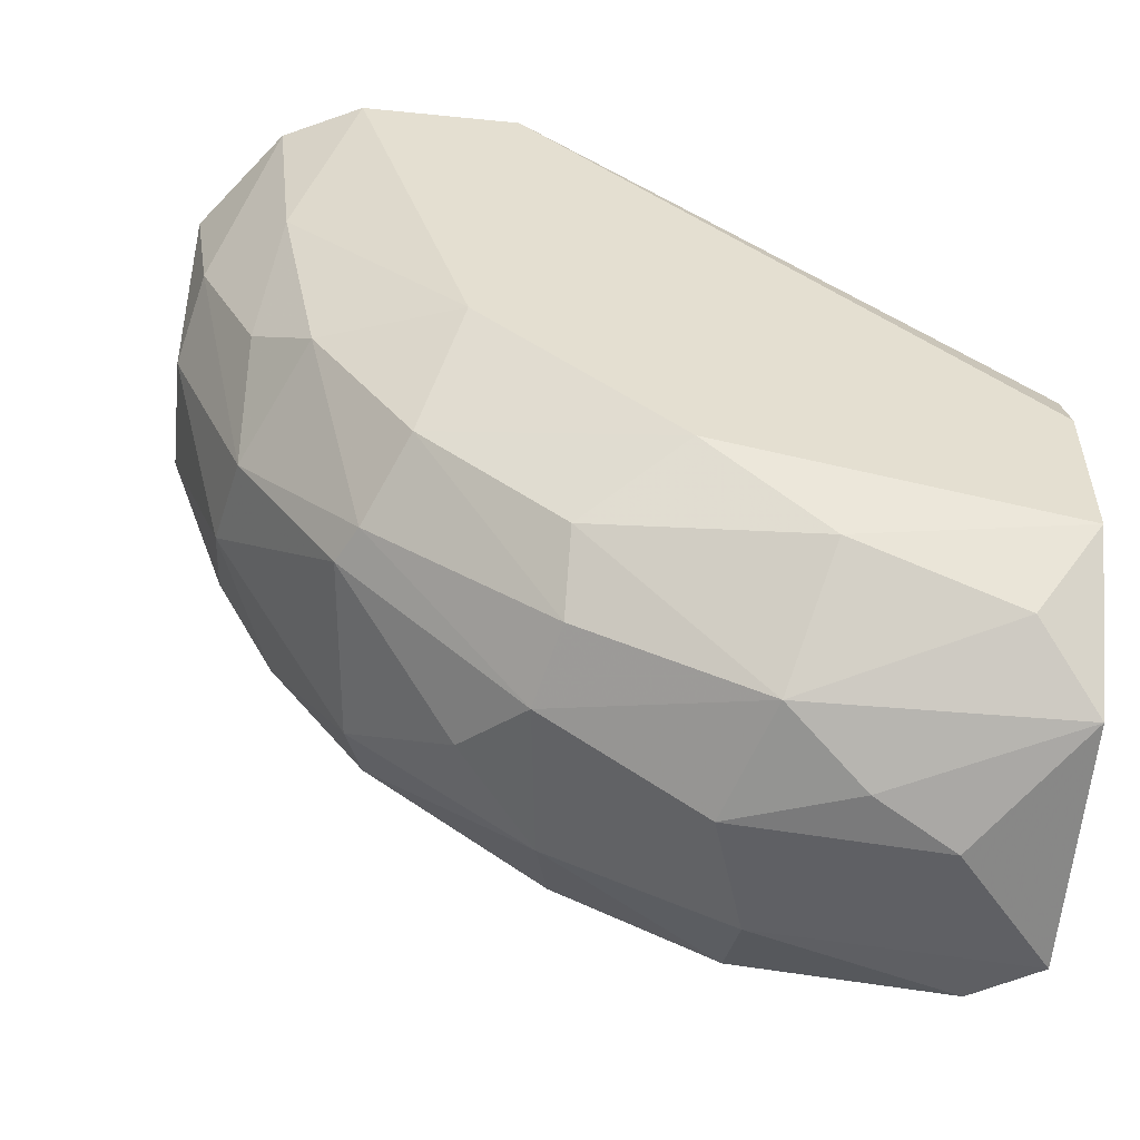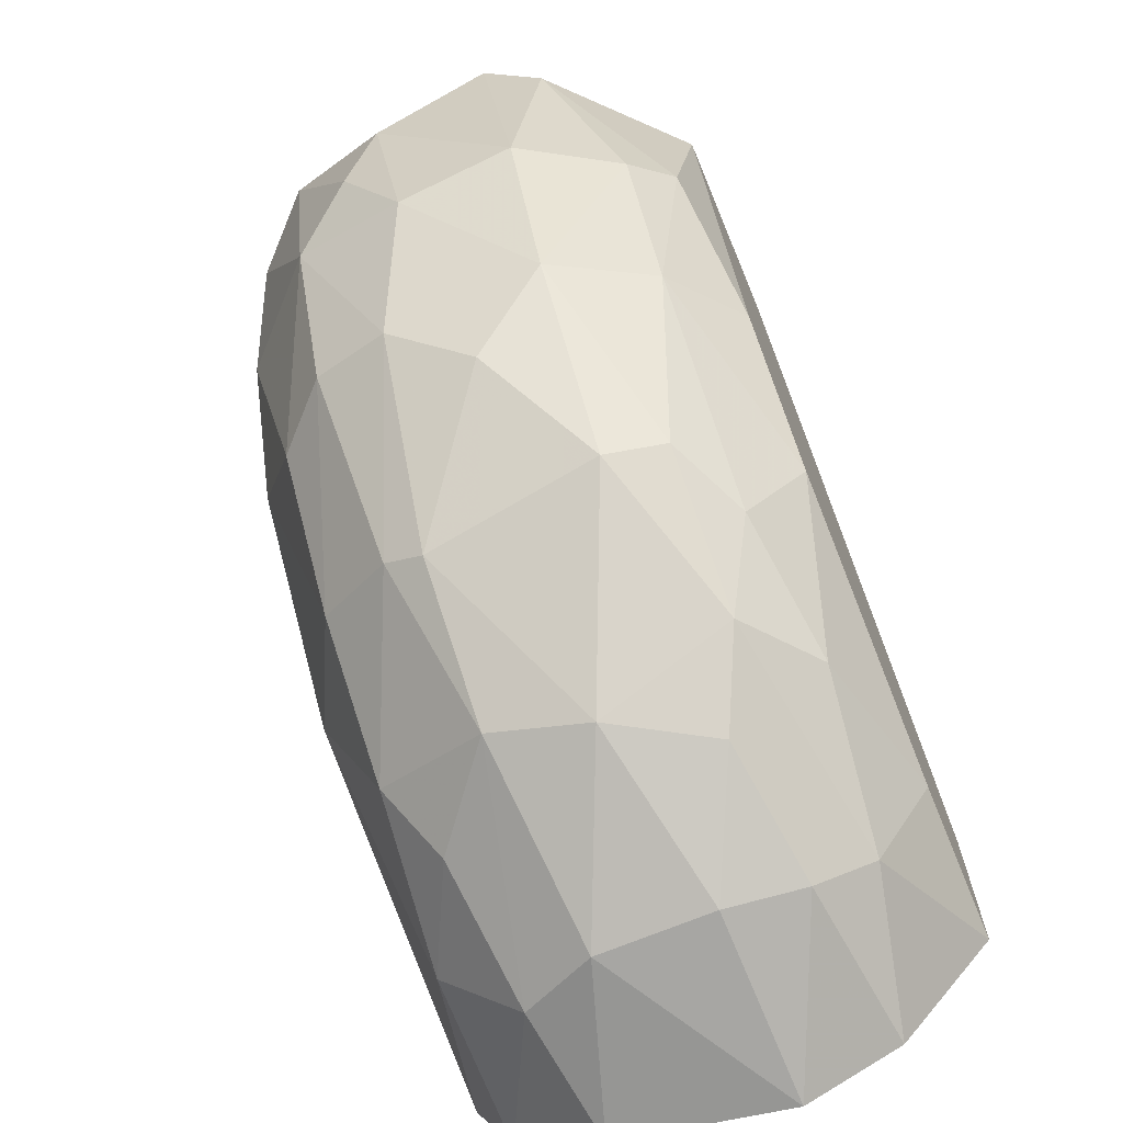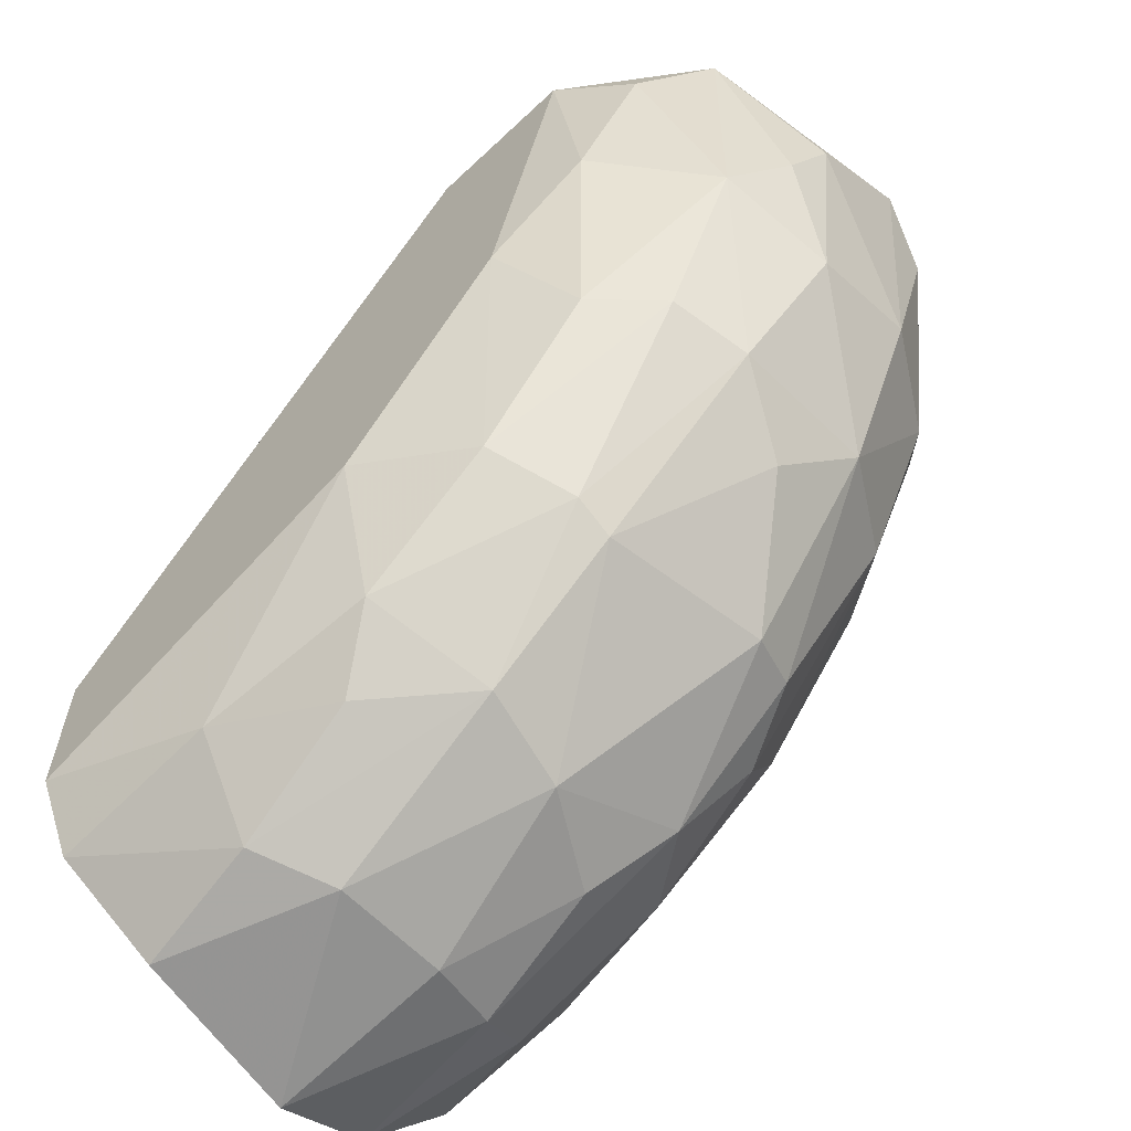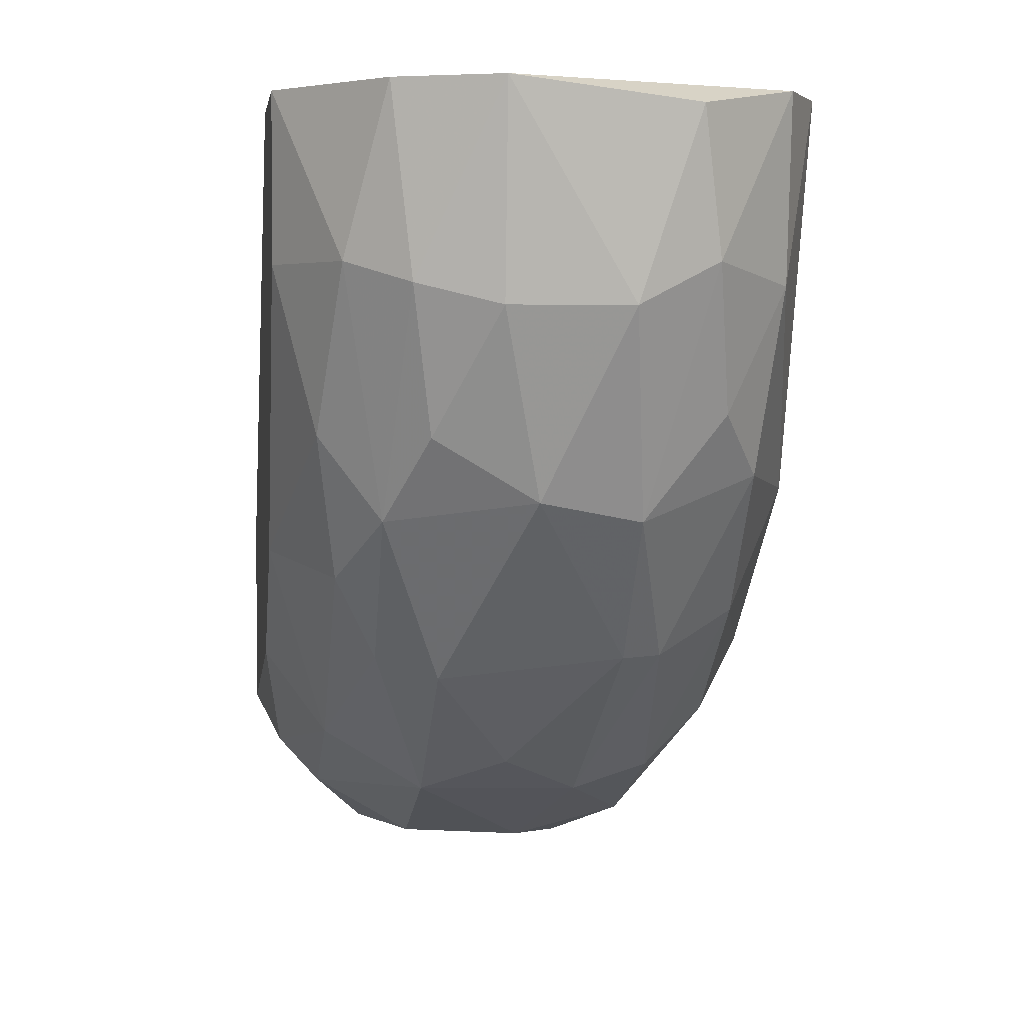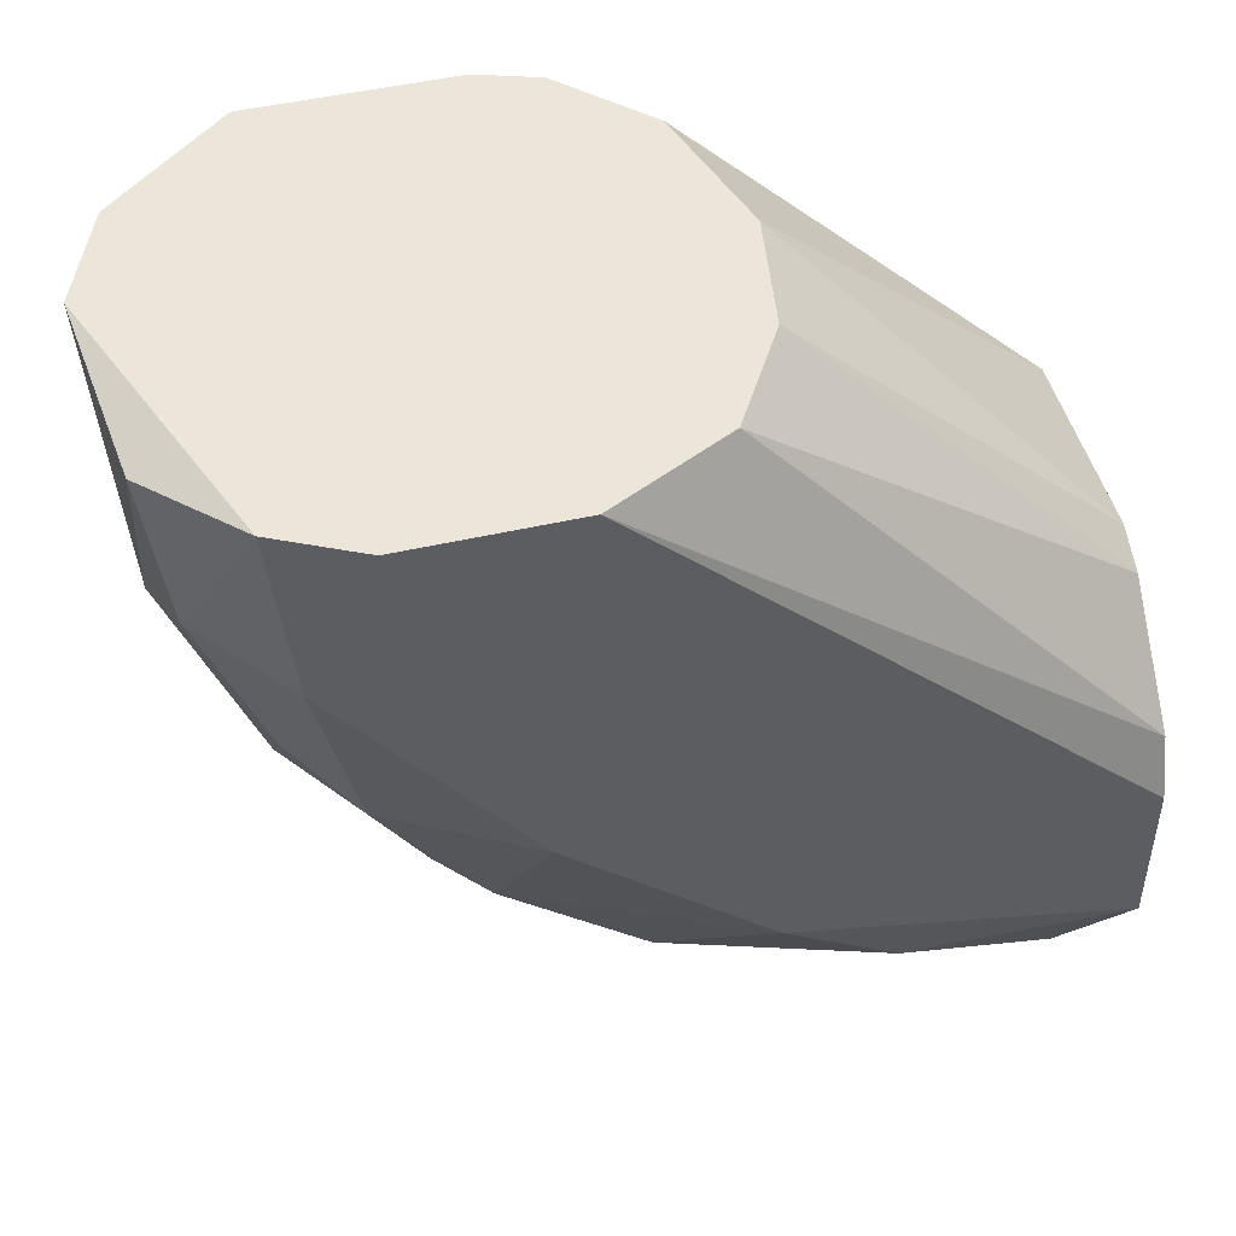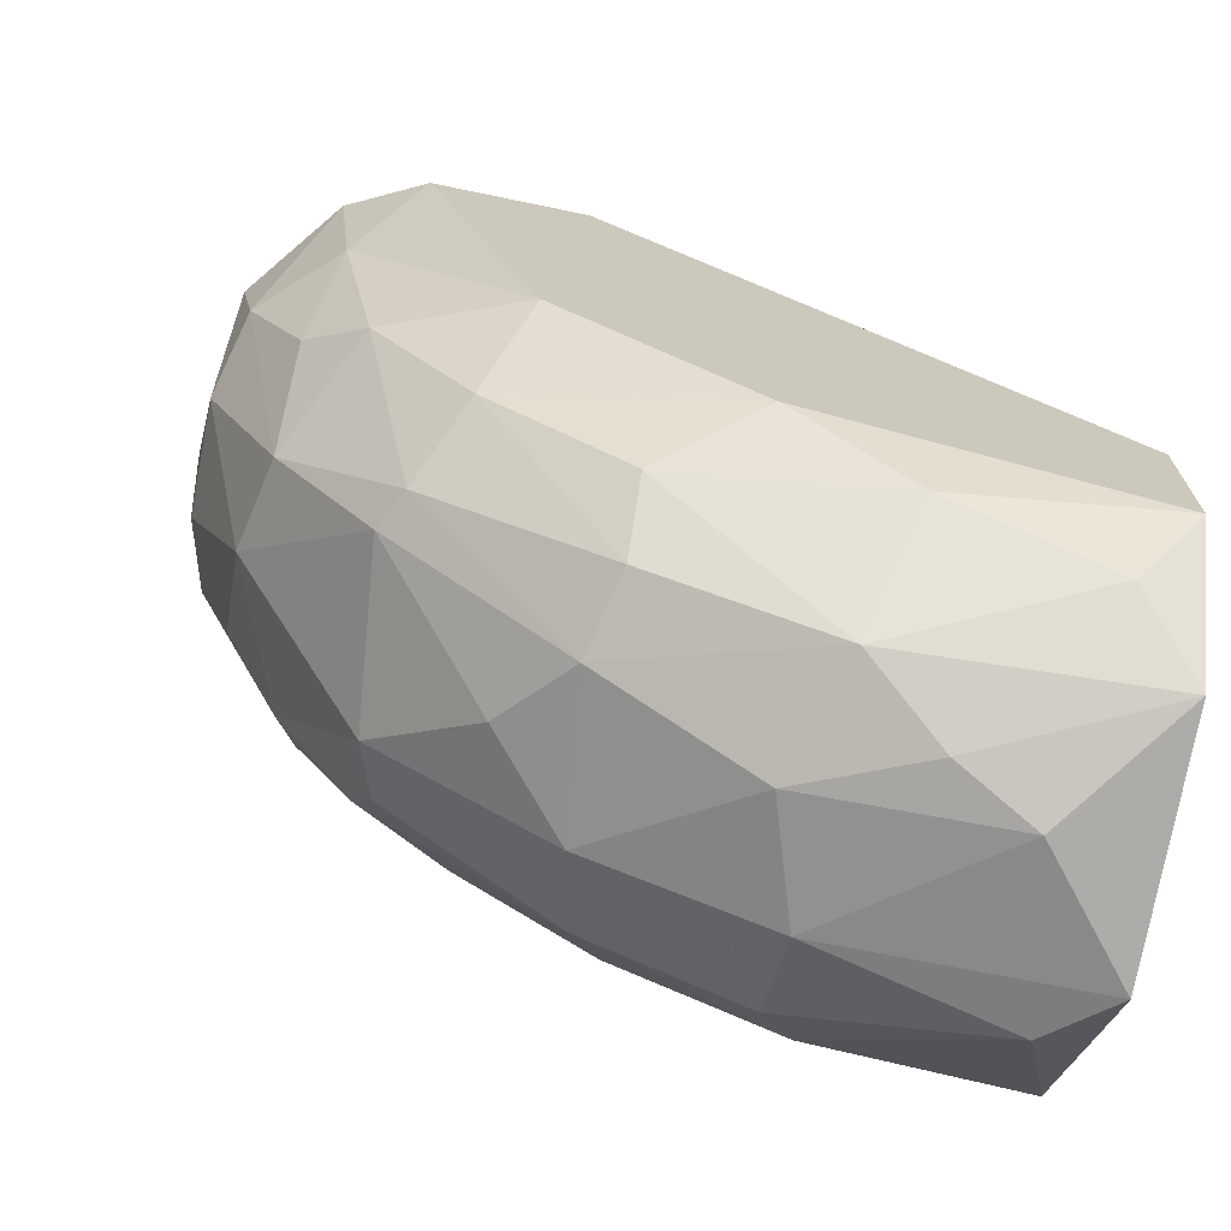
<metadata>
{"format":"obj","ext":"obj","renderer":"f3d","projection":"perspective","resolution":1024,"background":"white","views":[{"elev":-54.1,"azim":-96.1,"up":"+Y"},{"elev":-69.3,"azim":22.7,"up":"+Z"},{"elev":-61.6,"azim":-46.4,"up":"+Z"},{"elev":3.7,"azim":172.3,"up":"+Y"},{"elev":47.9,"azim":-104.5,"up":"+Y"},{"elev":-69.9,"azim":-101.7,"up":"+Y"}]}
</metadata>
<code>
v 0.001536 -0.005763 -0.02222
v 0.001536 -0.000274 -0.02277
v -0.006144 -0.005214 -0.01948
v -0.006144 -0.02003 -0.001373
v -0.006144 -0.000274 -0.02003
v 0.002084 -0.02277 0.000274
v -0.005596 -0.01015 -0.01838
v -0.005596 -0.01729 -0.0118
v -0.005596 -0.000274 -0.01015
v -0.005596 -0.01399 -0.01564
v 0.000438 -0.0107 -0.02058
v 0.000438 -0.01838 -0.01399
v 0.000438 -0.000274 -0.007958
v -0.007242 -0.0107 -0.01454
v -0.007242 -0.01564 -0.009057
v -0.007242 -0.01783 0.000274
v -0.007242 -0.01344 0.000274
v -0.007242 -0.000274 -0.01344
v -0.007242 -0.000274 -0.01783
v 0.006475 -0.01893 -0.005763
v 0.006475 -0.000274 -0.01125
v -0.001205 -0.02277 -0.002471
v -0.000657 -0.02167 -0.007958
v 0.005377 -0.01289 -0.01674
v 0.005377 -0.004666 -0.02058
v 0.005377 -0.01783 -0.01125
v 0.005377 -0.02003 -0.006862
v -0.002303 -0.01125 -0.02003
v -0.002303 -0.01509 -0.01728
v -0.002303 -0.02222 -0.004667
v 0.003731 -0.005214 -0.02168
v 0.003731 -0.02222 -0.001373
v -0.003949 -0.02113 -0.006862
v -0.003949 -0.004666 -0.02168
v -0.003949 -0.01893 -0.0118
v -0.003949 -0.009055 0.000274
v -0.003401 -0.01509 -0.01674
v -0.003401 -0.000825 -0.02222
v 0.002633 -0.01564 -0.01674
v 0.002633 -0.01948 -0.0118
v 0.002633 -0.008507 0.000274
v 0.002633 -0.02167 -0.006862
v -0.006693 -0.01838 -0.005763
v -0.006693 -0.0118 0.000274
v 0.007024 -0.01838 0.000274
v 0.007024 -0.01564 -0.01015
v 0.007024 -0.01289 0.000274
v 0.007024 -0.01235 -0.01399
v 0.007024 -0.004666 -0.01783
v 0.007024 -0.000274 -0.01289
v 0.007024 -0.000274 -0.01838
v 0.005926 -0.0107 0.000274
v 0.005926 -0.009055 -0.01838
v -0.001754 -0.01948 -0.01235
v -0.001754 -0.005763 -0.02222
v 0.00428 -0.01125 -0.01893
v 0.00428 -0.01509 -0.01619
v 0.00428 -0.000274 -0.009057
v 0.00428 -0.000274 -0.02168
v -0.002852 -0.008507 0.000274
v -0.002852 -0.000274 -0.008507
v -0.004498 -0.008507 -0.02003
v -0.004498 -0.02167 0.000274
v 0.003182 -0.009055 -0.02058
f 1 2 31
f 55 2 1
f 55 1 11
f 1 64 11
f 64 1 31
f 19 2 5
f 2 38 5
f 19 51 2
f 2 59 31
f 38 2 55
f 2 51 59
f 3 19 5
f 3 5 34
f 7 14 3
f 62 7 3
f 14 19 3
f 62 3 34
f 16 43 4
f 63 16 4
f 43 33 4
f 33 63 4
f 5 38 34
f 45 16 6
f 6 16 63
f 6 22 42
f 22 6 63
f 6 42 32
f 45 6 32
f 14 7 10
f 7 37 10
f 28 37 7
f 62 28 7
f 8 15 10
f 8 10 35
f 8 43 15
f 33 8 35
f 43 8 33
f 51 9 13
f 13 9 61
f 9 19 18
f 9 18 44
f 9 51 19
f 9 44 36
f 61 9 36
f 15 14 10
f 10 37 35
f 28 11 29
f 28 55 11
f 11 39 29
f 39 11 56
f 11 64 56
f 29 39 12
f 54 29 12
f 39 40 12
f 40 54 12
f 51 13 21
f 21 13 58
f 13 41 58
f 13 60 41
f 60 13 61
f 16 14 15
f 16 19 14
f 43 16 15
f 17 19 16
f 45 17 16
f 19 17 18
f 18 17 44
f 17 60 44
f 52 17 45
f 17 52 60
f 26 20 27
f 20 26 46
f 20 32 27
f 20 45 32
f 45 20 46
f 21 47 50
f 21 52 47
f 51 21 50
f 52 21 58
f 22 30 23
f 42 22 23
f 30 22 63
f 30 33 23
f 33 54 23
f 40 42 23
f 54 40 23
f 48 26 24
f 24 26 57
f 48 24 53
f 53 24 56
f 56 24 57
f 31 25 56
f 59 25 31
f 51 49 25
f 25 49 53
f 51 25 59
f 25 53 56
f 40 26 27
f 26 40 57
f 26 48 46
f 32 42 27
f 42 40 27
f 37 28 29
f 55 28 34
f 28 62 34
f 54 37 29
f 30 63 33
f 64 31 56
f 54 33 35
f 38 55 34
f 37 54 35
f 44 60 36
f 60 61 36
f 40 39 57
f 39 56 57
f 41 52 58
f 60 52 41
f 48 45 46
f 45 51 47
f 52 45 47
f 49 45 48
f 49 51 45
f 47 51 50
f 49 48 53

</code>
